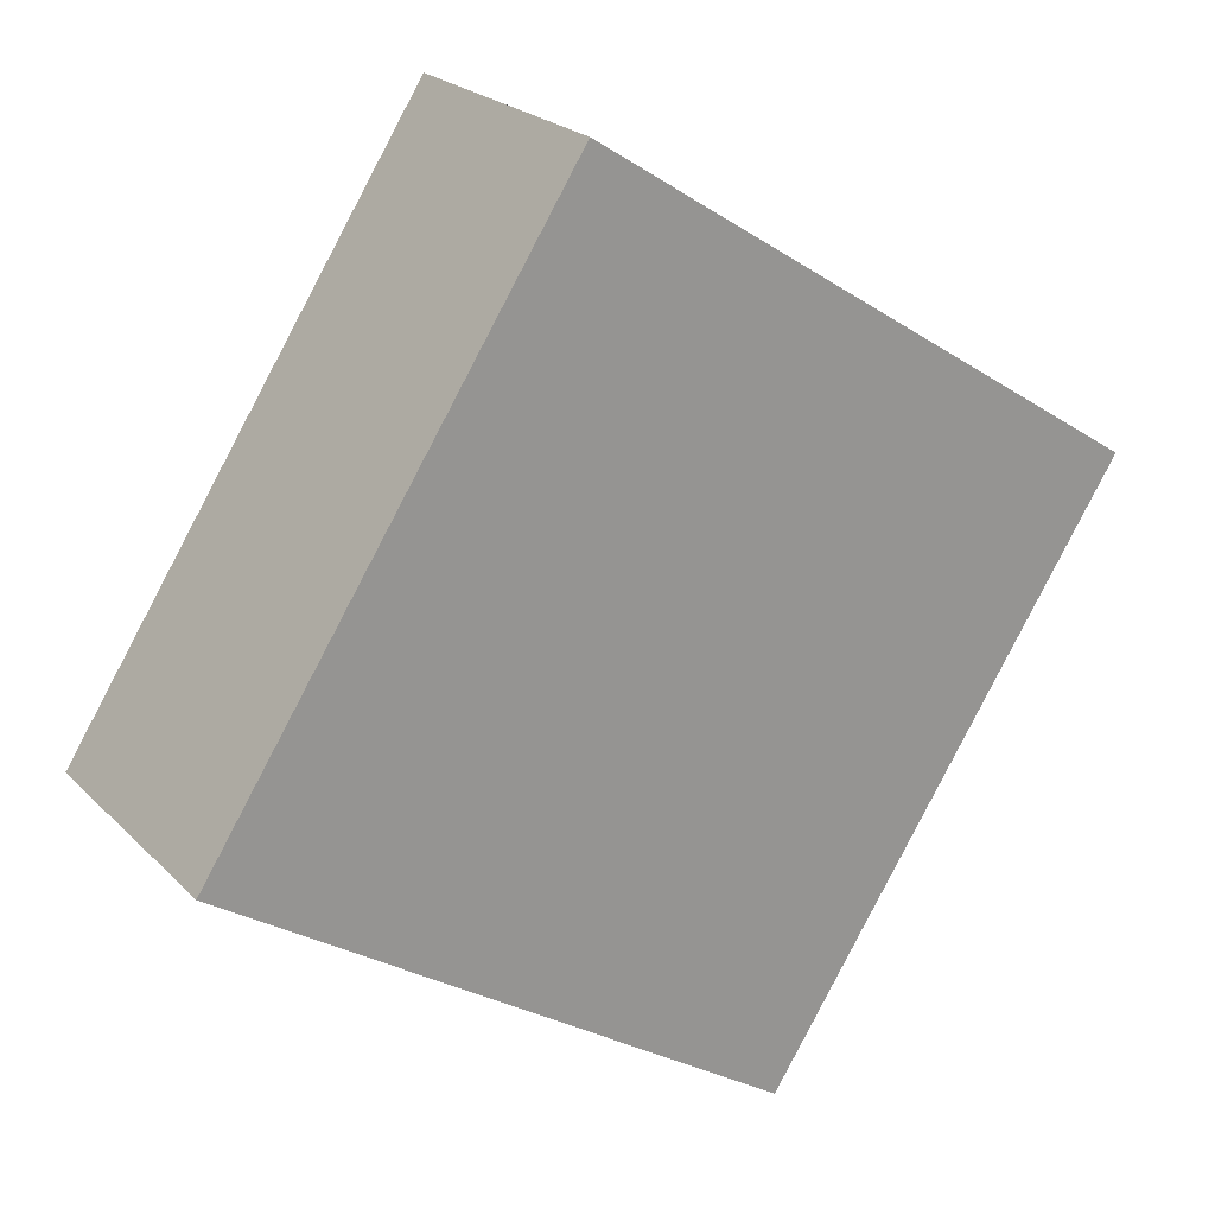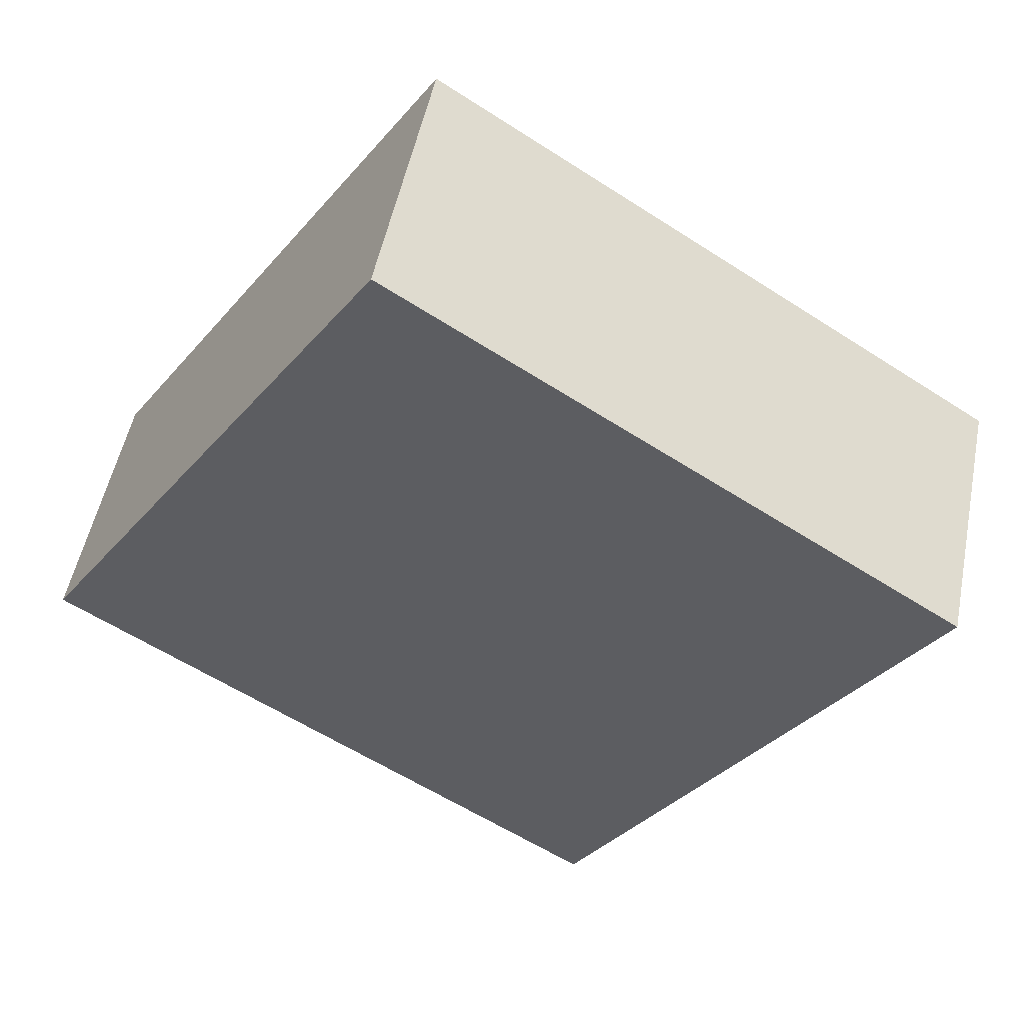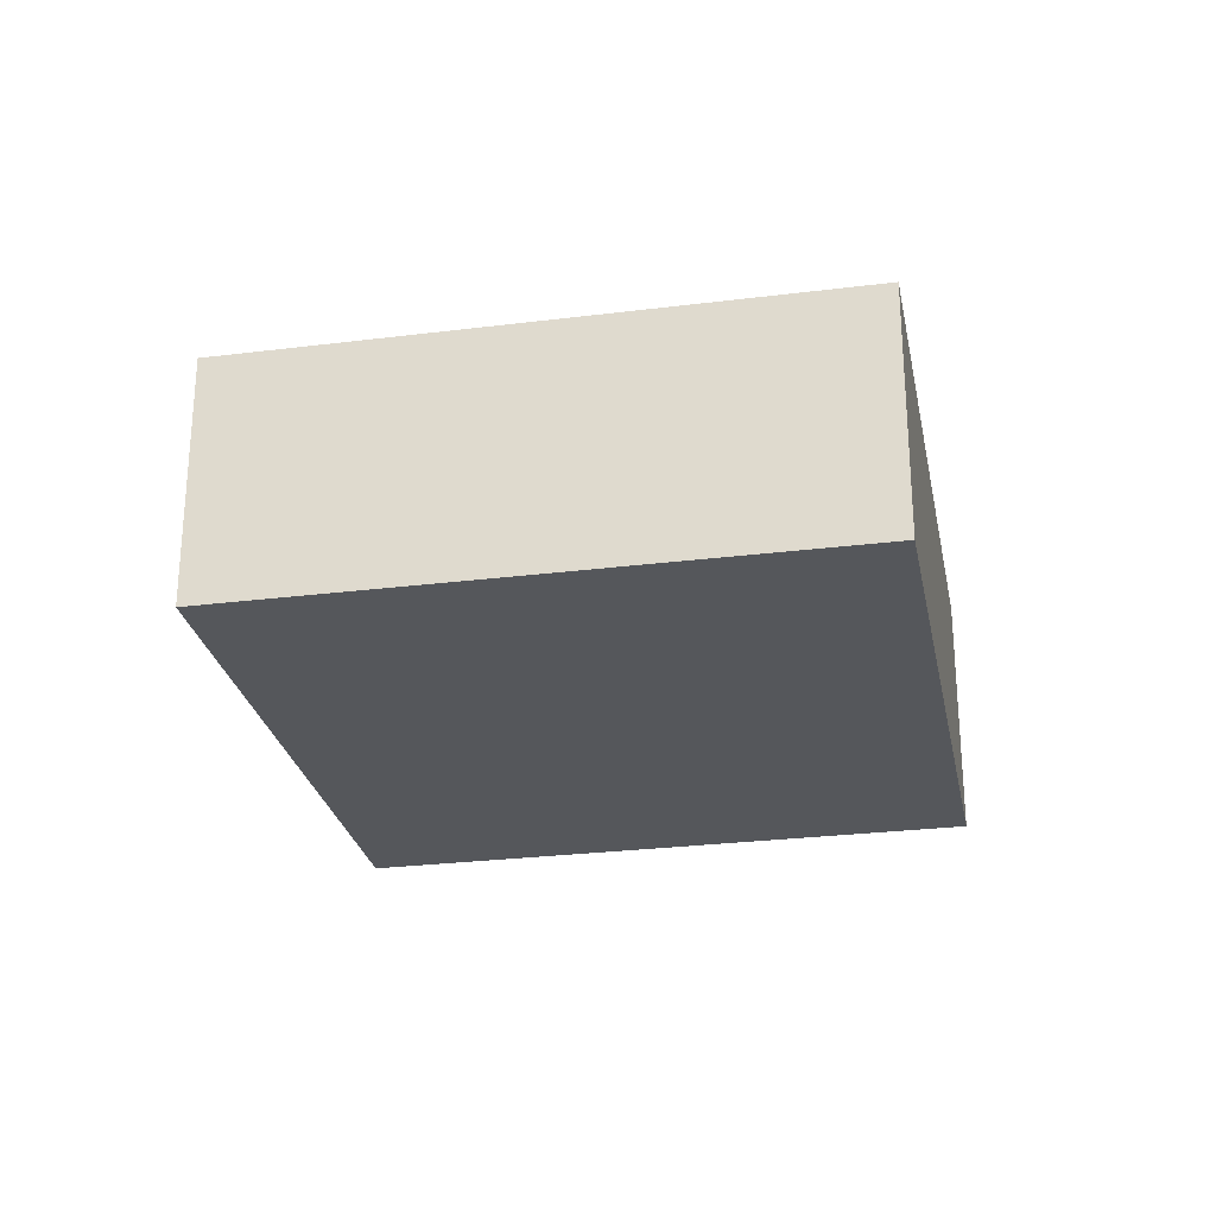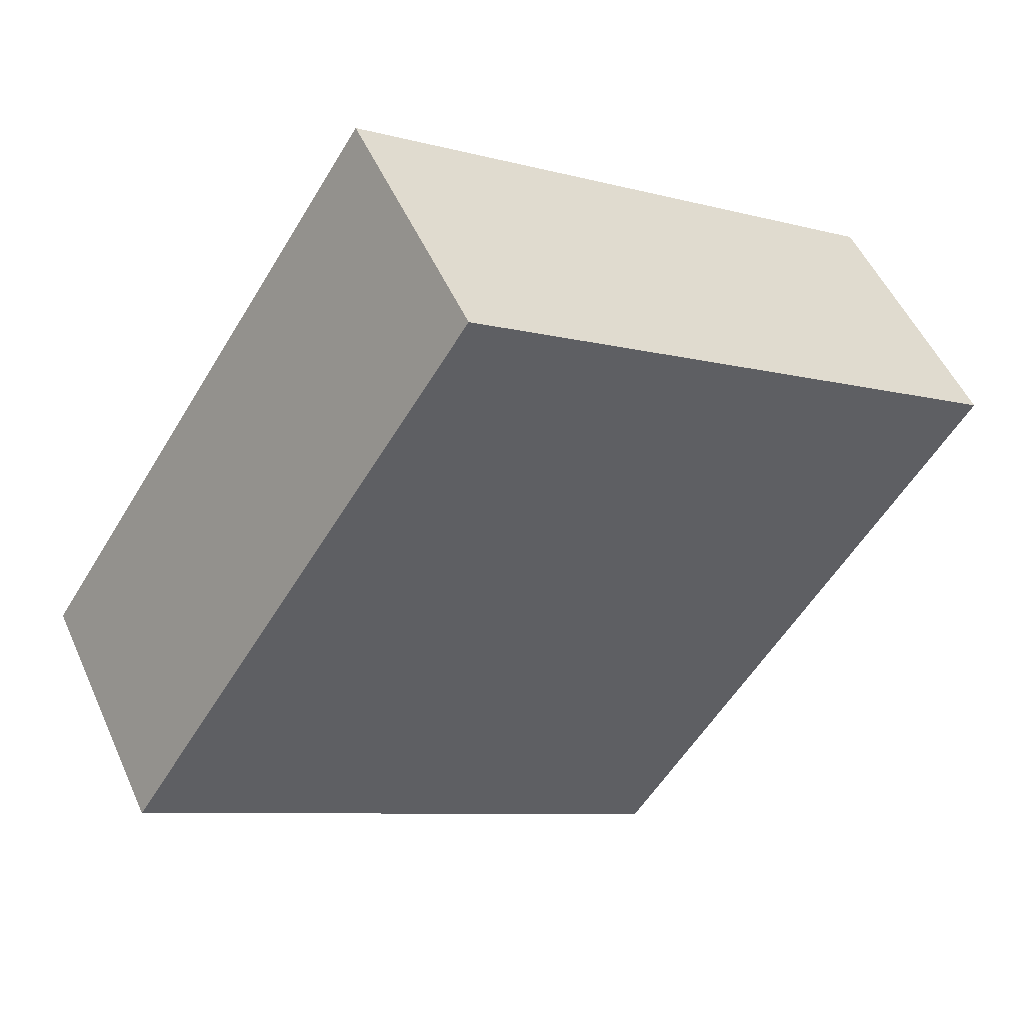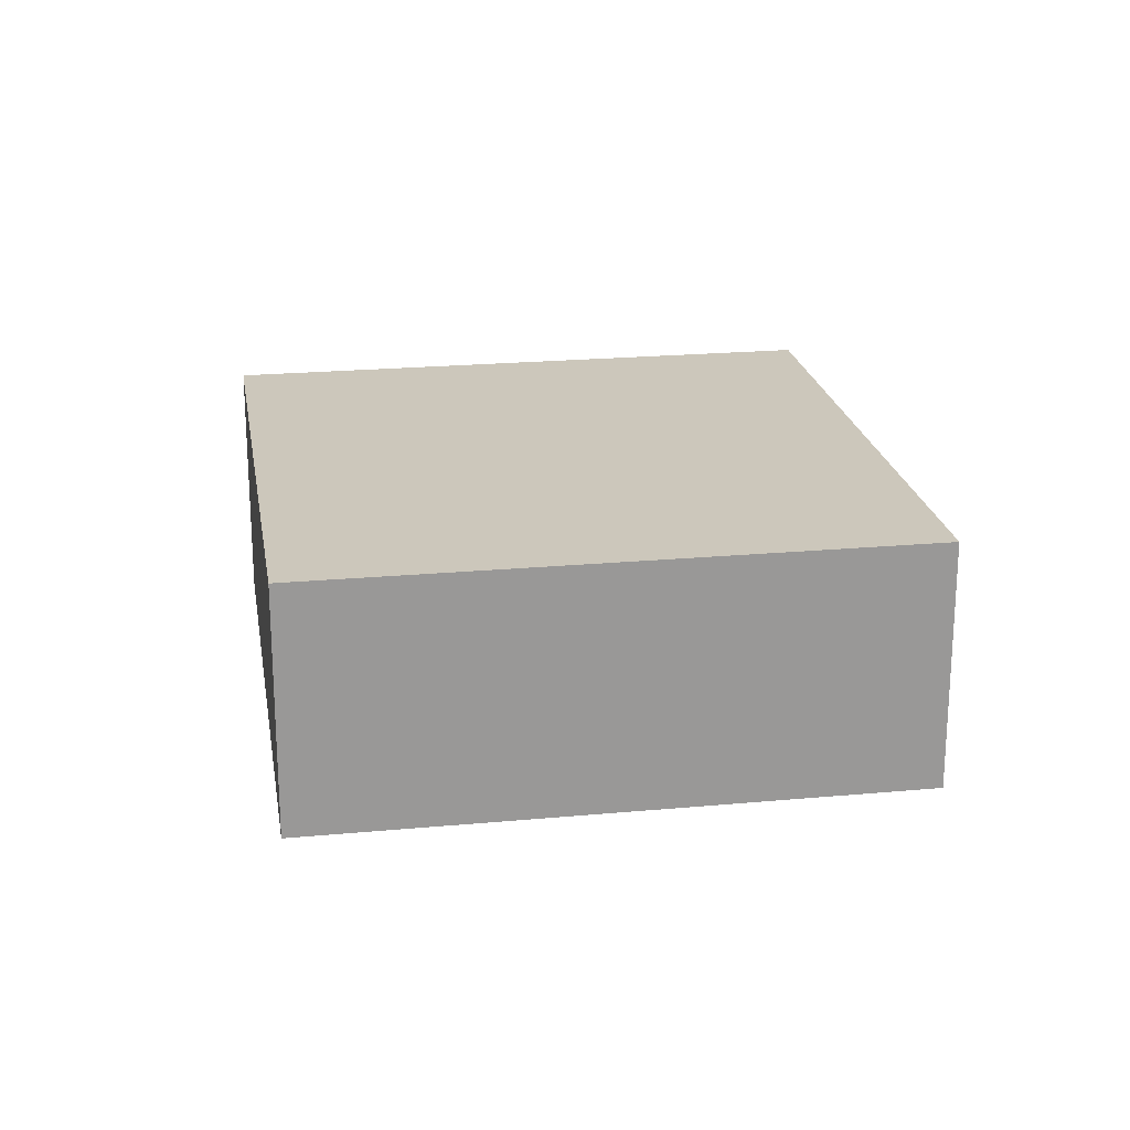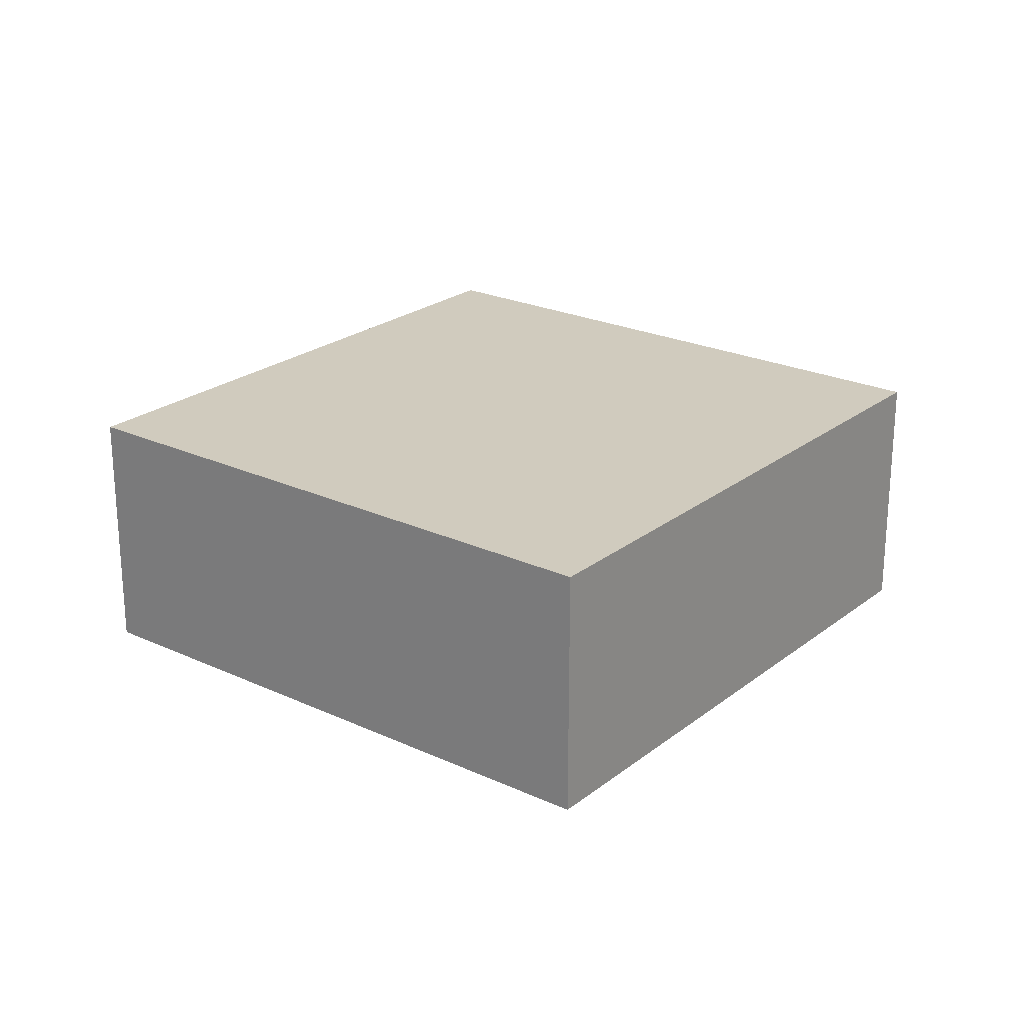
<metadata>
{"format":"obj","ext":"obj","renderer":"f3d","projection":"perspective","resolution":1024,"background":"white","views":[{"elev":22.8,"azim":-31.9,"up":"+Z"},{"elev":51.1,"azim":11.2,"up":"+Z"},{"elev":-27.0,"azim":-136.0,"up":"+Y"},{"elev":51.2,"azim":-23.6,"up":"+Z"},{"elev":21.6,"azim":-66.3,"up":"+Y"},{"elev":23.5,"azim":-19.1,"up":"+Y"}]}
</metadata>
<code>
v  4.996 2.379 -3.242
v  3.235 2.379 4.986
v  8.232 2.379 1.743
v  0 2.379 1.457e-16
v  8.232 -1.067e-16 1.743
v  4.996 1.985e-16 -3.242
v  3.235 -3.053e-16 4.986
v  0 0 0
g defaultobject
f 1 2 3
f 2 1 4
f 5 1 3
f 1 5 6
f 7 3 2
f 3 7 5
f 6 4 1
f 4 6 8
f 8 2 4
f 2 8 7
f 7 6 5
f 6 7 8

</code>
